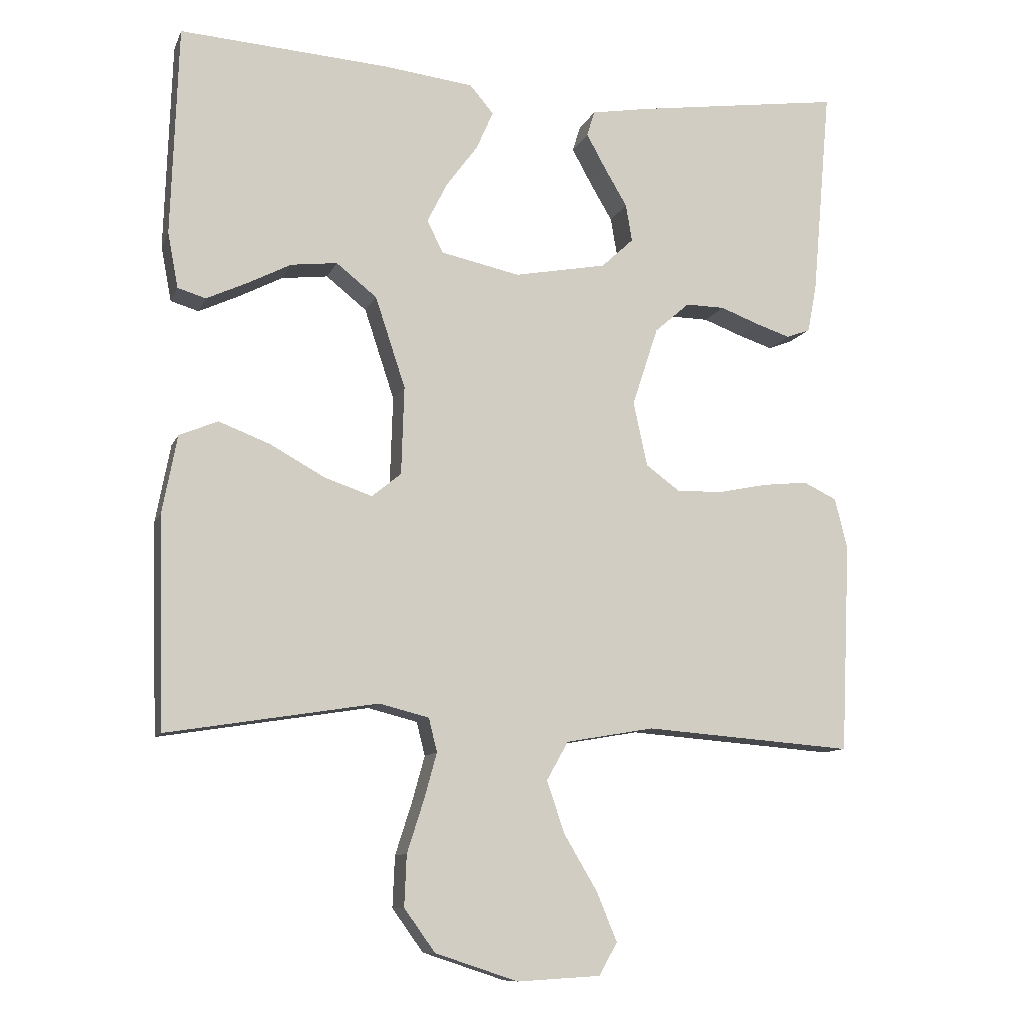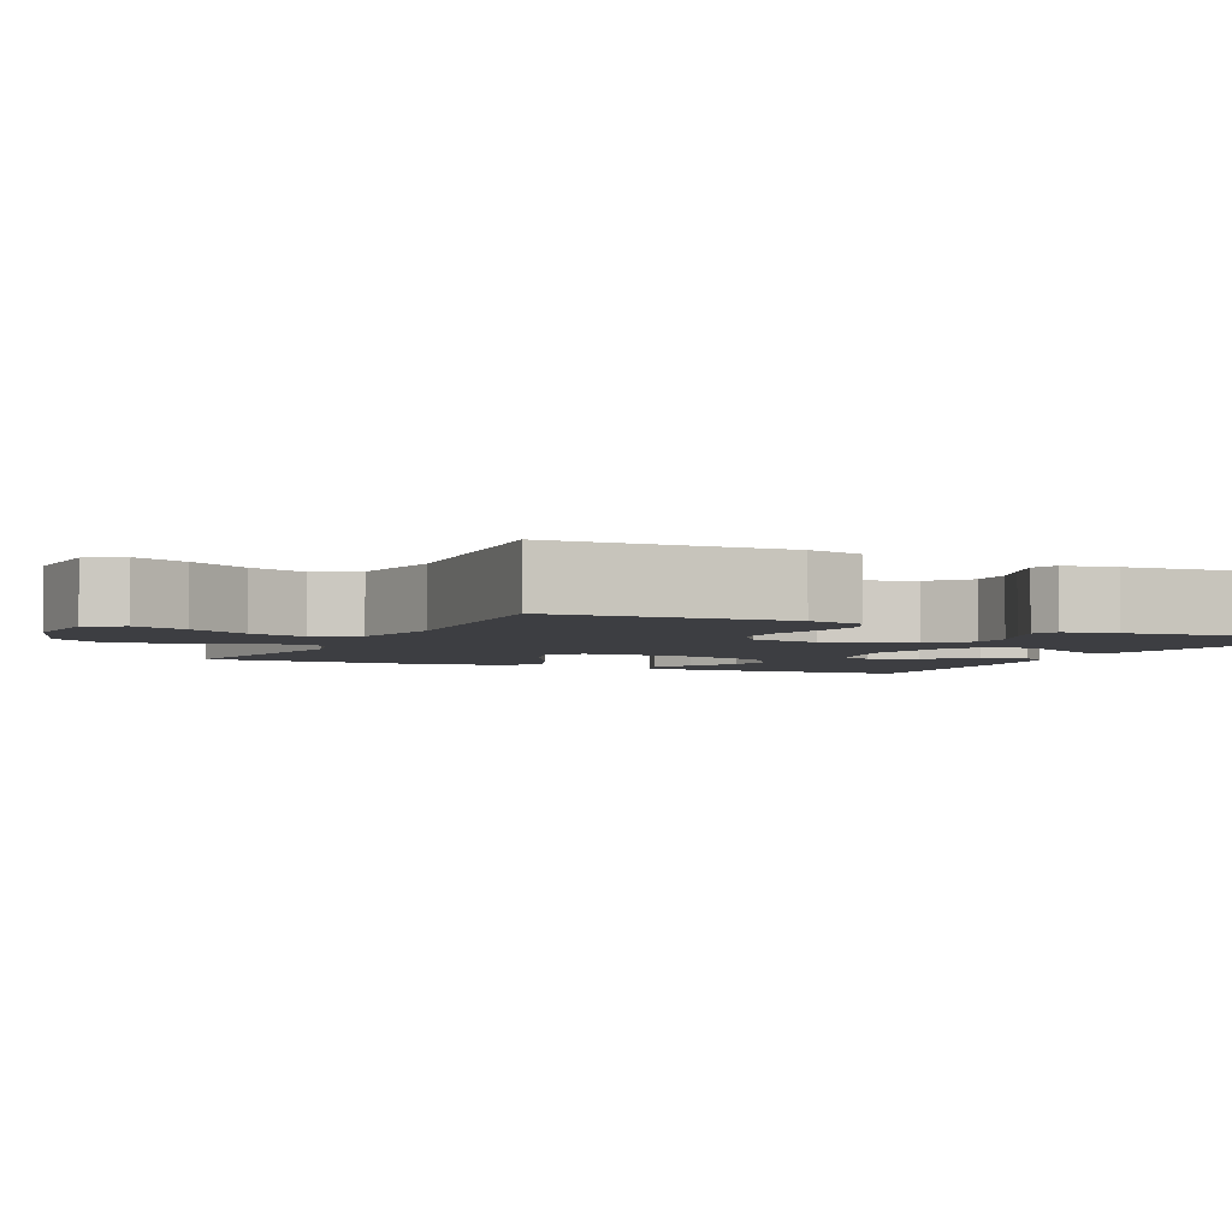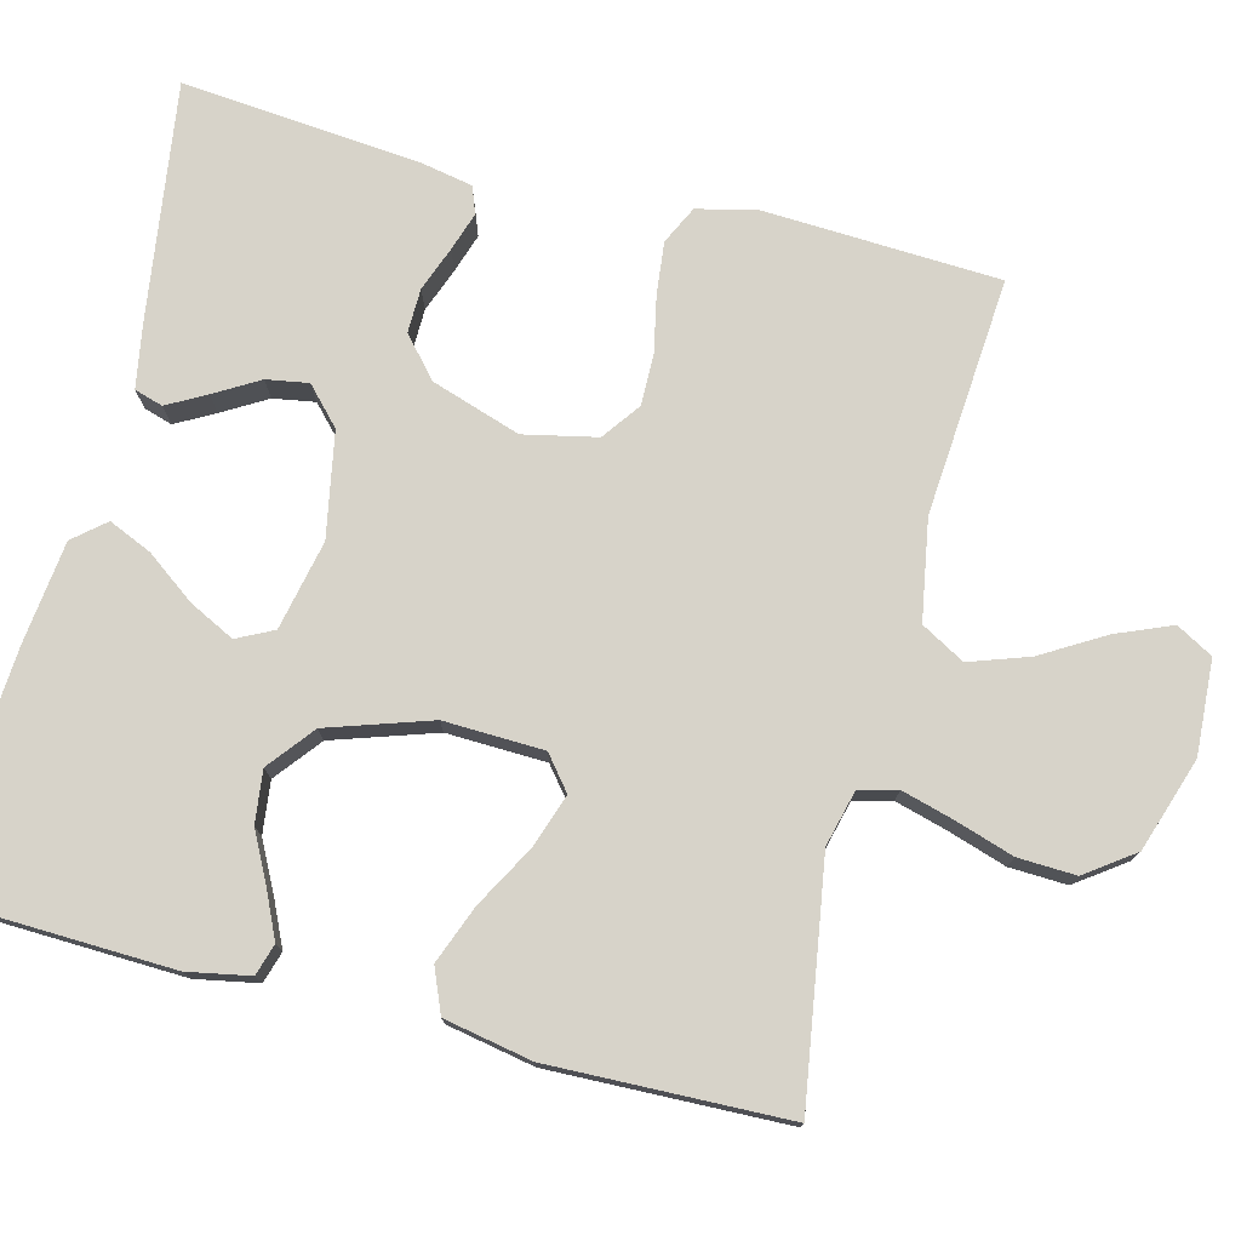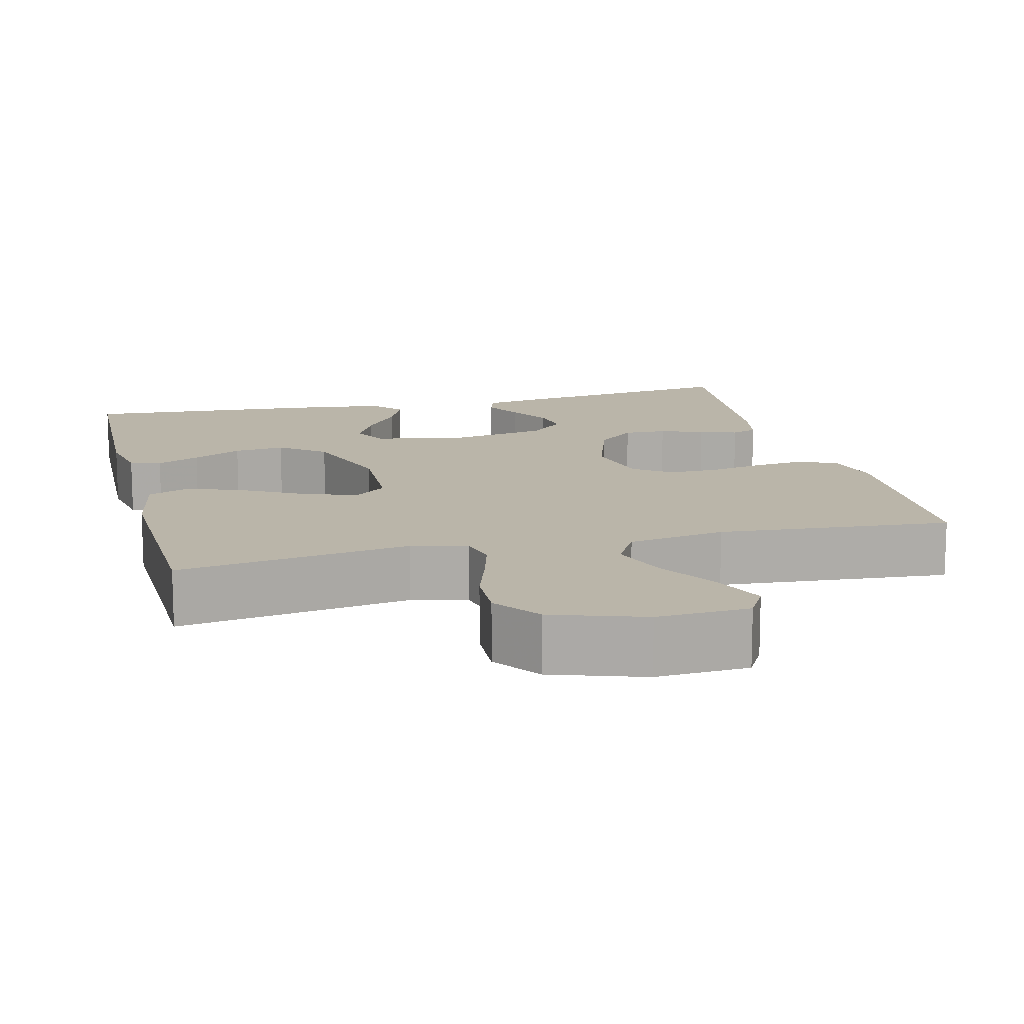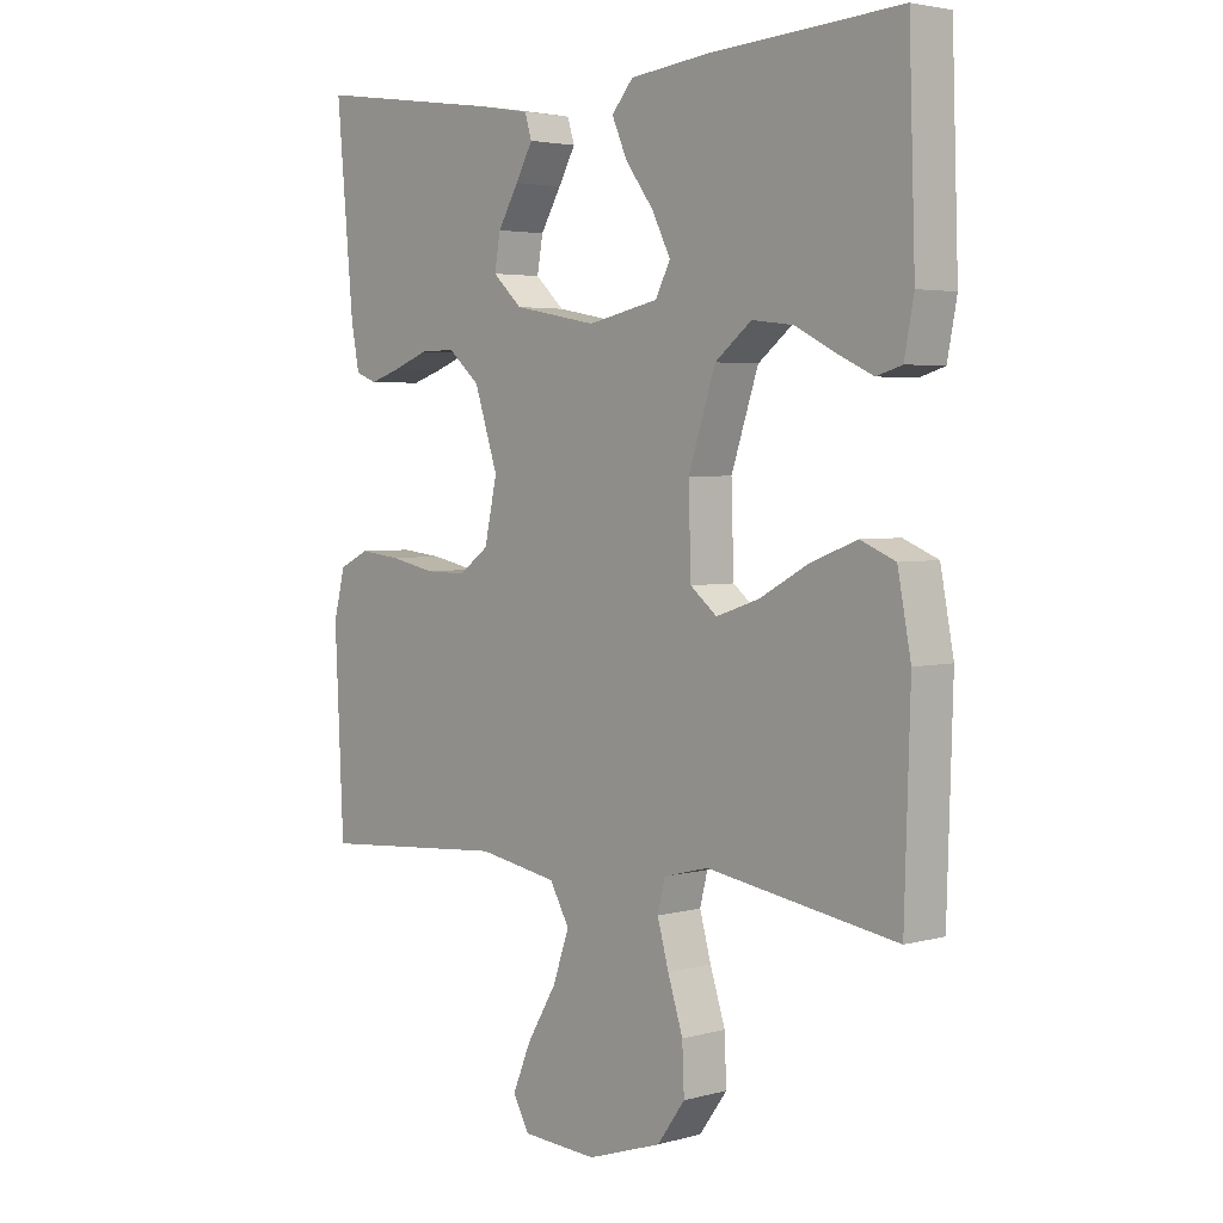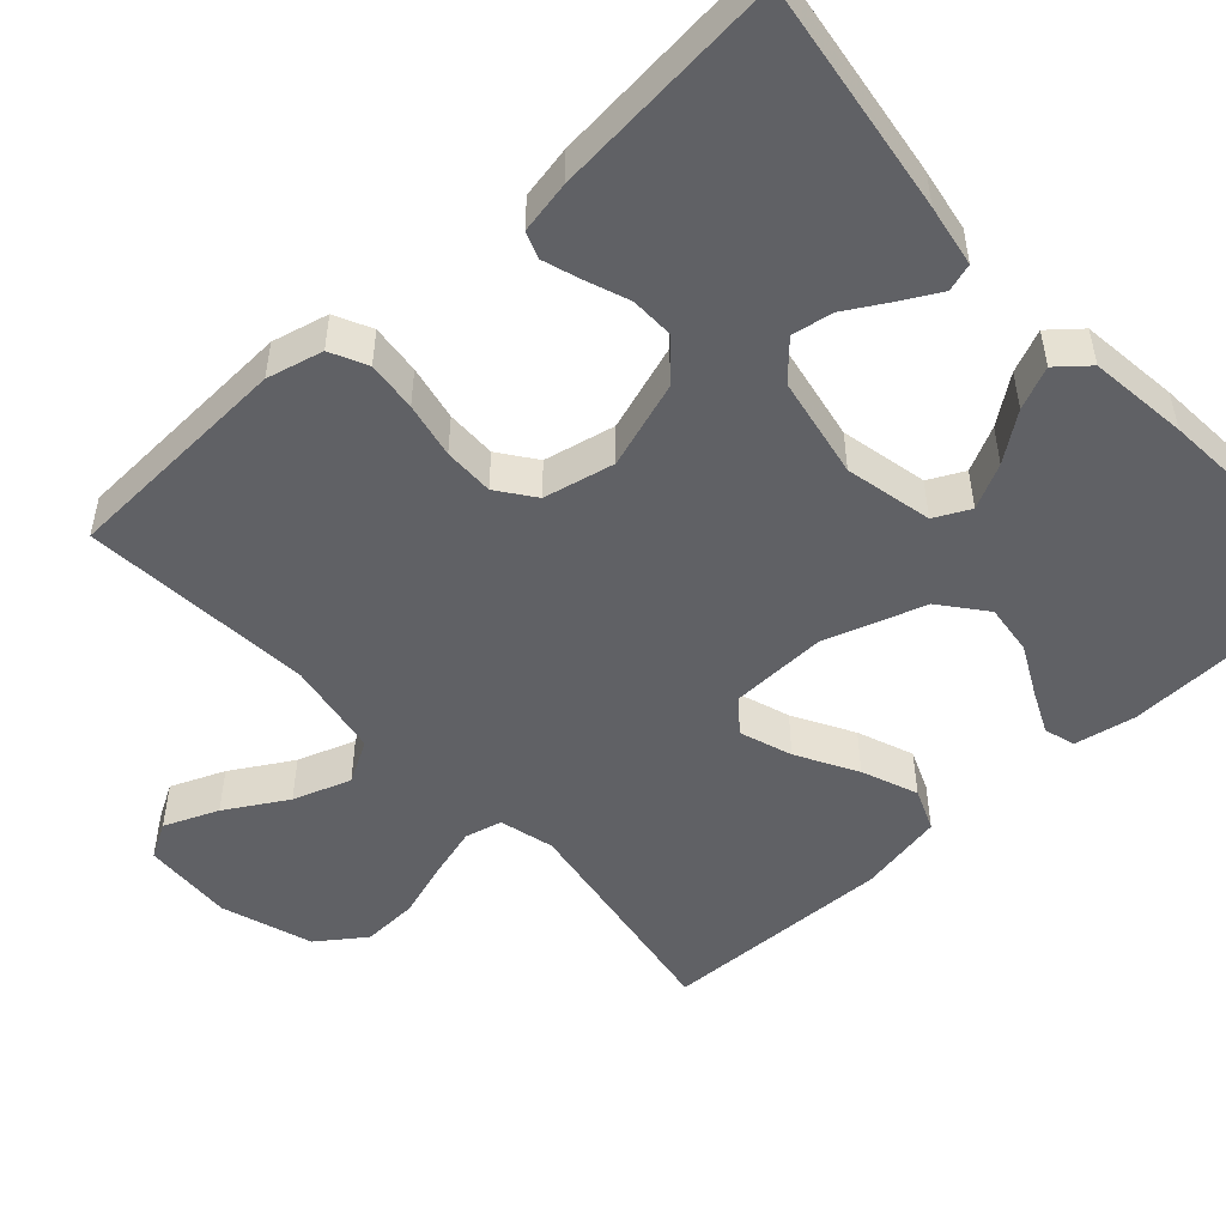
<metadata>
{"format":"obj","ext":"obj","renderer":"f3d","projection":"perspective","resolution":1024,"background":"white","views":[{"elev":-10.4,"azim":163.7,"up":"+Z"},{"elev":-3.6,"azim":-115.4,"up":"+Y"},{"elev":76.2,"azim":104.4,"up":"+Y"},{"elev":13.5,"azim":166.1,"up":"+Y"},{"elev":3.5,"azim":47.5,"up":"+Z"},{"elev":-50.2,"azim":-47.5,"up":"+Y"}]}
</metadata>
<code>
v 0.5 0.07 0.5
v 0.51 0.07 0.2
v 0.495 0.07 0.121
v 0.455 0.07 0.109
v 0.399 0.07 0.135
v 0.335 0.07 0.168
v 0.269 0.07 0.176
v 0.211 0.07 0.13
v 0.168 0.07 0
v 0.172 0.07 -0.126
v 0.214 0.07 -0.16
v 0.282 0.07 -0.137
v 0.36 0.07 -0.094
v 0.433 0.07 -0.066
v 0.488 0.07 -0.089
v 0.509 0.07 -0.2
v 0.5 0.07 -0.5
v 0.2 0.07 -0.452
v 0.129 0.07 -0.47
v 0.117 0.07 -0.518
v 0.135 0.07 -0.583
v 0.159 0.07 -0.658
v 0.162 0.07 -0.731
v 0.118 0.07 -0.792
v 0 0.07 -0.831
v -0.119 0.07 -0.824
v -0.145 0.07 -0.778
v -0.116 0.07 -0.708
v -0.069 0.07 -0.629
v -0.043 0.07 -0.554
v -0.074 0.07 -0.499
v -0.2 0.07 -0.477
v -0.5 0.07 -0.5
v -0.514 0.07 -0.2
v -0.496 0.07 -0.127
v -0.448 0.07 -0.104
v -0.383 0.07 -0.111
v -0.311 0.07 -0.126
v -0.246 0.07 -0.127
v -0.198 0.07 -0.092
v -0.178 0.07 0
v -0.215 0.07 0.113
v -0.265 0.07 0.157
v -0.321 0.07 0.156
v -0.377 0.07 0.135
v -0.426 0.07 0.119
v -0.46 0.07 0.132
v -0.473 0.07 0.2
v -0.5 0.07 0.5
v -0.2 0.07 0.457
v -0.12 0.07 0.443
v -0.109 0.07 0.407
v -0.136 0.07 0.358
v -0.169 0.07 0.302
v -0.178 0.07 0.249
v -0.132 0.07 0.206
v 0 0.07 0.181
v 0.113 0.07 0.205
v 0.136 0.07 0.251
v 0.107 0.07 0.309
v 0.062 0.07 0.37
v 0.038 0.07 0.425
v 0.072 0.07 0.465
v 0.2 0.07 0.48
v 0.5 0 0.5
v 0.51 0 0.2
v 0.495 0 0.121
v 0.455 0 0.109
v 0.399 0 0.135
v 0.335 0 0.168
v 0.269 0 0.176
v 0.211 0 0.13
v 0.168 0 0
v 0.172 0 -0.126
v 0.214 0 -0.16
v 0.282 0 -0.137
v 0.36 0 -0.094
v 0.433 0 -0.066
v 0.488 0 -0.089
v 0.509 0 -0.2
v 0.5 0 -0.5
v 0.2 0 -0.452
v 0.129 0 -0.47
v 0.117 0 -0.518
v 0.135 0 -0.583
v 0.159 0 -0.658
v 0.162 0 -0.731
v 0.118 0 -0.792
v 0 0 -0.831
v -0.119 0 -0.824
v -0.145 0 -0.778
v -0.116 0 -0.708
v -0.069 0 -0.629
v -0.043 0 -0.554
v -0.074 0 -0.499
v -0.2 0 -0.477
v -0.5 0 -0.5
v -0.514 0 -0.2
v -0.496 0 -0.127
v -0.448 0 -0.104
v -0.383 0 -0.111
v -0.311 0 -0.126
v -0.246 0 -0.127
v -0.198 0 -0.092
v -0.178 0 0
v -0.215 0 0.113
v -0.265 0 0.157
v -0.321 0 0.156
v -0.377 0 0.135
v -0.426 0 0.119
v -0.46 0 0.132
v -0.473 0 0.2
v -0.5 0 0.5
v -0.2 0 0.457
v -0.12 0 0.443
v -0.109 0 0.407
v -0.136 0 0.358
v -0.169 0 0.302
v -0.178 0 0.249
v -0.132 0 0.206
v 0 0 0.181
v 0.113 0 0.205
v 0.136 0 0.251
v 0.107 0 0.309
v 0.062 0 0.37
v 0.038 0 0.425
v 0.072 0 0.465
v 0.2 0 0.48
f 4 5 6
f 3 4 6
f 2 3 6
f 1 2 6
f 64 1 6
f 63 64 6
f 62 63 6
f 61 62 6
f 60 61 6
f 59 60 6 7
f 58 59 7 8
f 57 58 8 9
f 56 57 9 10
f 55 56 10
f 52 53 54
f 51 52 54
f 50 51 54
f 49 50 54
f 48 49 54
f 47 48 54
f 46 47 54
f 45 46 54
f 44 45 54
f 43 44 54 55
f 42 43 55 10
f 36 37 38
f 35 36 38
f 34 35 38
f 33 34 38
f 32 33 38
f 31 32 38 39
f 30 31 39 40
f 27 28 29
f 26 27 29
f 25 26 29
f 24 25 29
f 23 24 29
f 22 23 29
f 21 22 29
f 20 21 29 30
f 30 40 41
f 20 30 41
f 19 20 41
f 16 17 18
f 15 16 18
f 14 15 18
f 13 14 18
f 12 13 18
f 11 12 18 19
f 19 41 42
f 11 19 42
f 10 11 42
f 70 69 68
f 70 68 67
f 70 67 66
f 70 66 65
f 70 65 128
f 70 128 127
f 70 127 126
f 70 126 125
f 70 125 124
f 71 70 124 123
f 72 71 123 122
f 73 72 122 121
f 74 73 121 120
f 74 120 119
f 118 117 116
f 118 116 115
f 118 115 114
f 118 114 113
f 118 113 112
f 118 112 111
f 118 111 110
f 118 110 109
f 118 109 108
f 119 118 108 107
f 74 119 107 106
f 102 101 100
f 102 100 99
f 102 99 98
f 102 98 97
f 102 97 96
f 103 102 96 95
f 104 103 95 94
f 93 92 91
f 93 91 90
f 93 90 89
f 93 89 88
f 93 88 87
f 93 87 86
f 93 86 85
f 94 93 85 84
f 105 104 94
f 105 94 84
f 105 84 83
f 82 81 80
f 82 80 79
f 82 79 78
f 82 78 77
f 82 77 76
f 83 82 76 75
f 106 105 83
f 106 83 75
f 106 75 74
f 1 65 66 2
f 2 66 67 3
f 3 67 68 4
f 4 68 69 5
f 5 69 70 6
f 6 70 71 7
f 7 71 72 8
f 8 72 73 9
f 9 73 74 10
f 10 74 75 11
f 11 75 76 12
f 12 76 77 13
f 13 77 78 14
f 14 78 79 15
f 15 79 80 16
f 16 80 81 17
f 17 81 82 18
f 18 82 83 19
f 19 83 84 20
f 20 84 85 21
f 21 85 86 22
f 22 86 87 23
f 23 87 88 24
f 24 88 89 25
f 25 89 90 26
f 26 90 91 27
f 27 91 92 28
f 28 92 93 29
f 29 93 94 30
f 30 94 95 31
f 31 95 96 32
f 32 96 97 33
f 33 97 98 34
f 34 98 99 35
f 35 99 100 36
f 36 100 101 37
f 37 101 102 38
f 38 102 103 39
f 39 103 104 40
f 40 104 105 41
f 41 105 106 42
f 42 106 107 43
f 43 107 108 44
f 44 108 109 45
f 45 109 110 46
f 46 110 111 47
f 47 111 112 48
f 48 112 113 49
f 49 113 114 50
f 50 114 115 51
f 51 115 116 52
f 52 116 117 53
f 53 117 118 54
f 54 118 119 55
f 55 119 120 56
f 56 120 121 57
f 57 121 122 58
f 58 122 123 59
f 59 123 124 60
f 60 124 125 61
f 61 125 126 62
f 62 126 127 63
f 63 127 128 64
f 64 128 65 1

</code>
